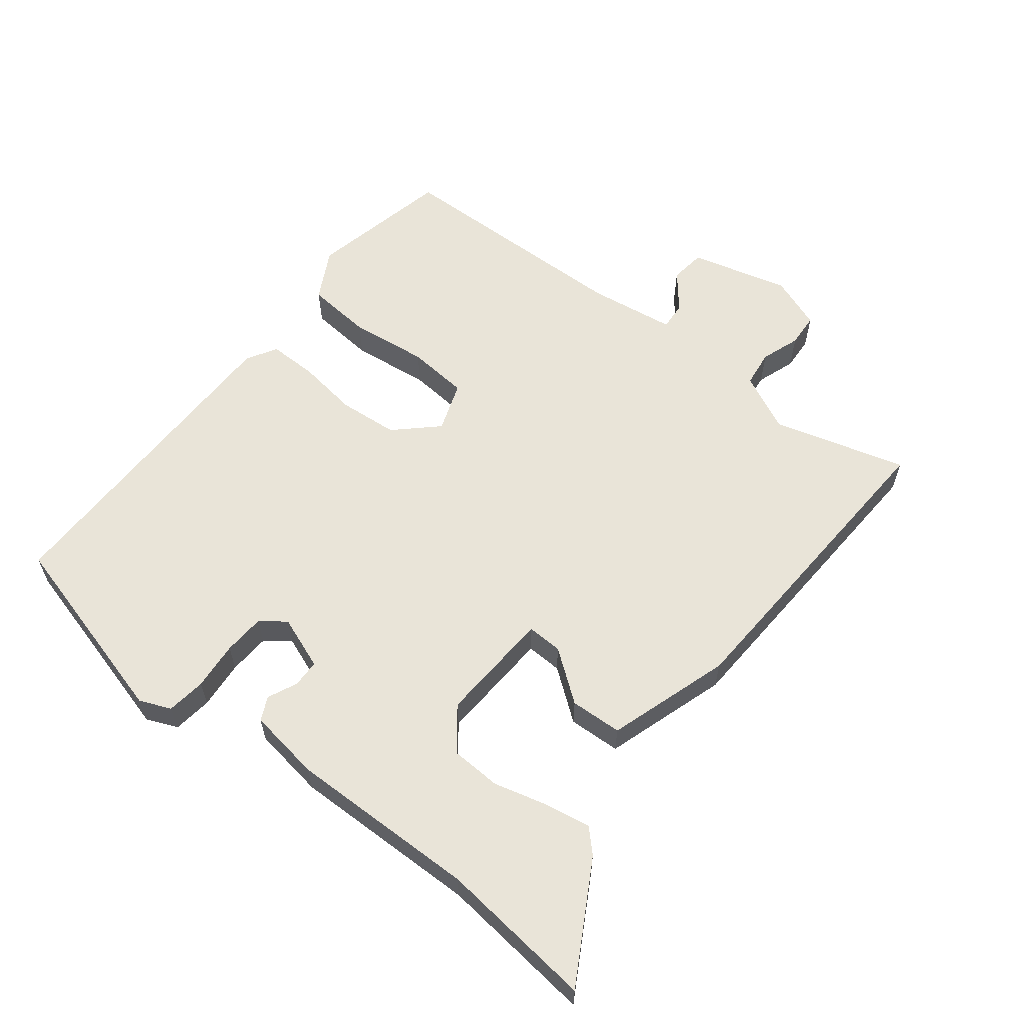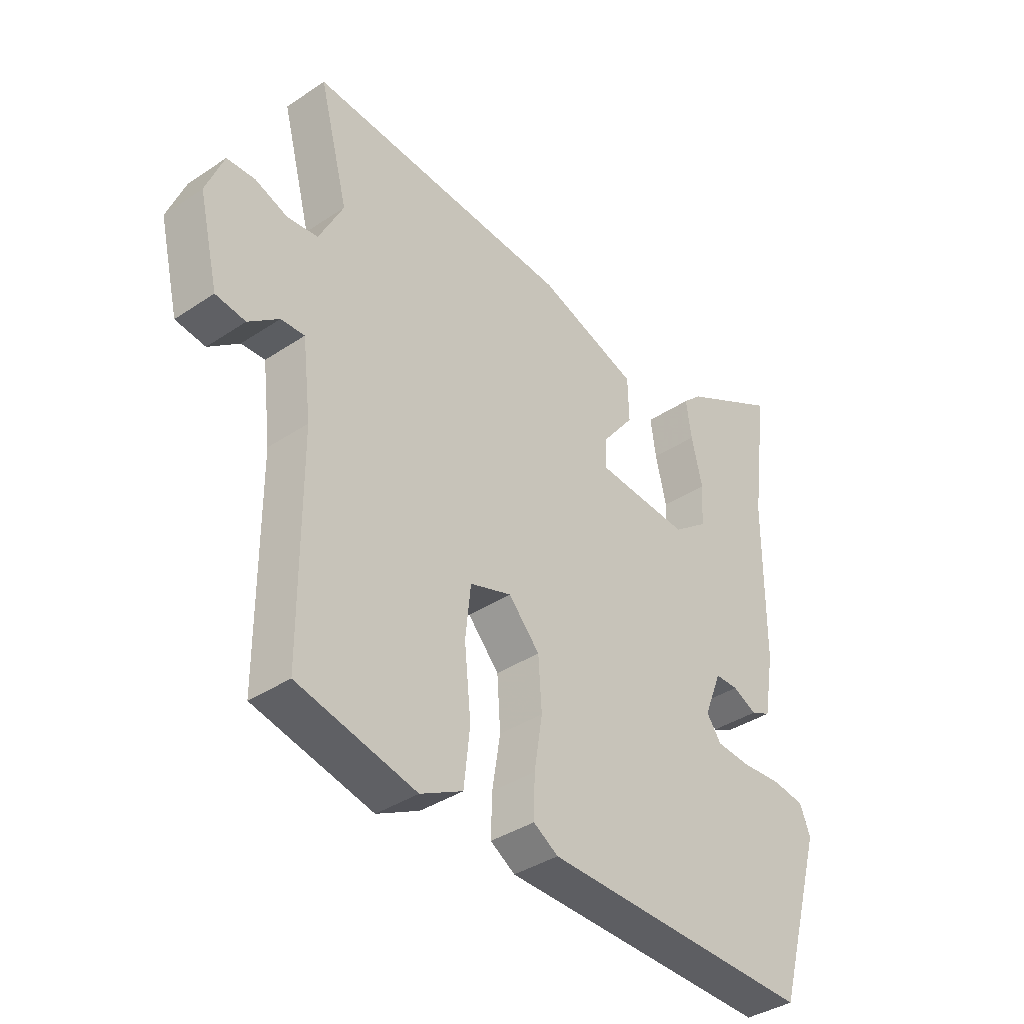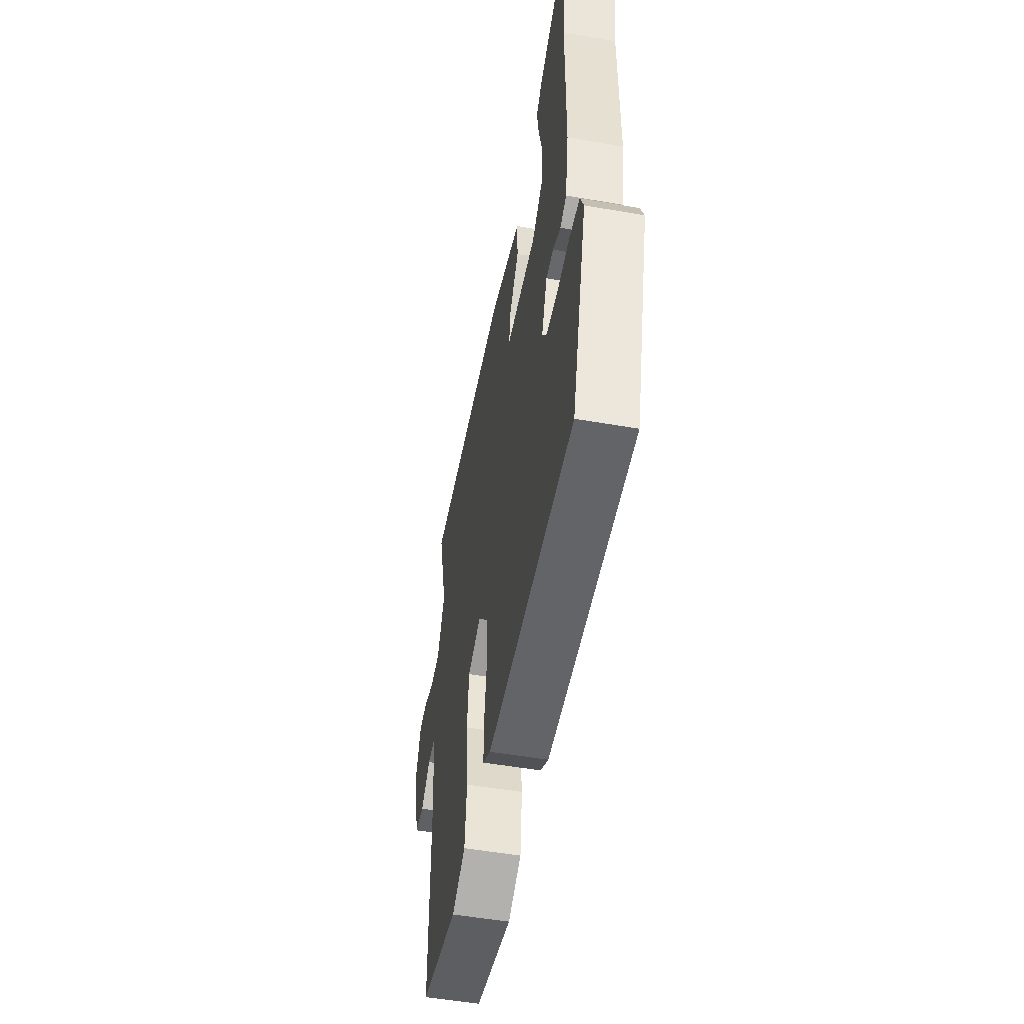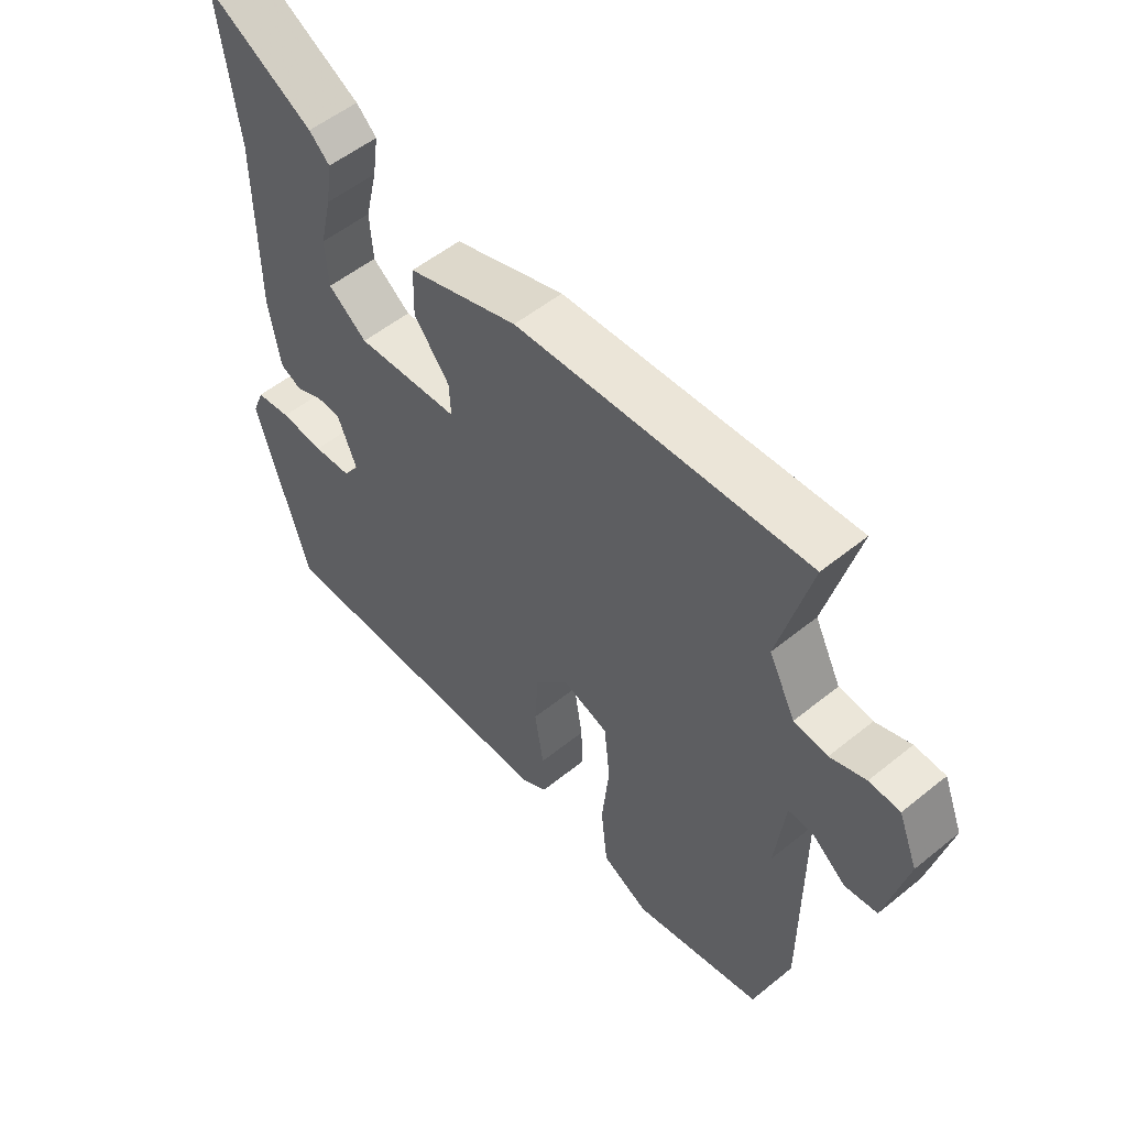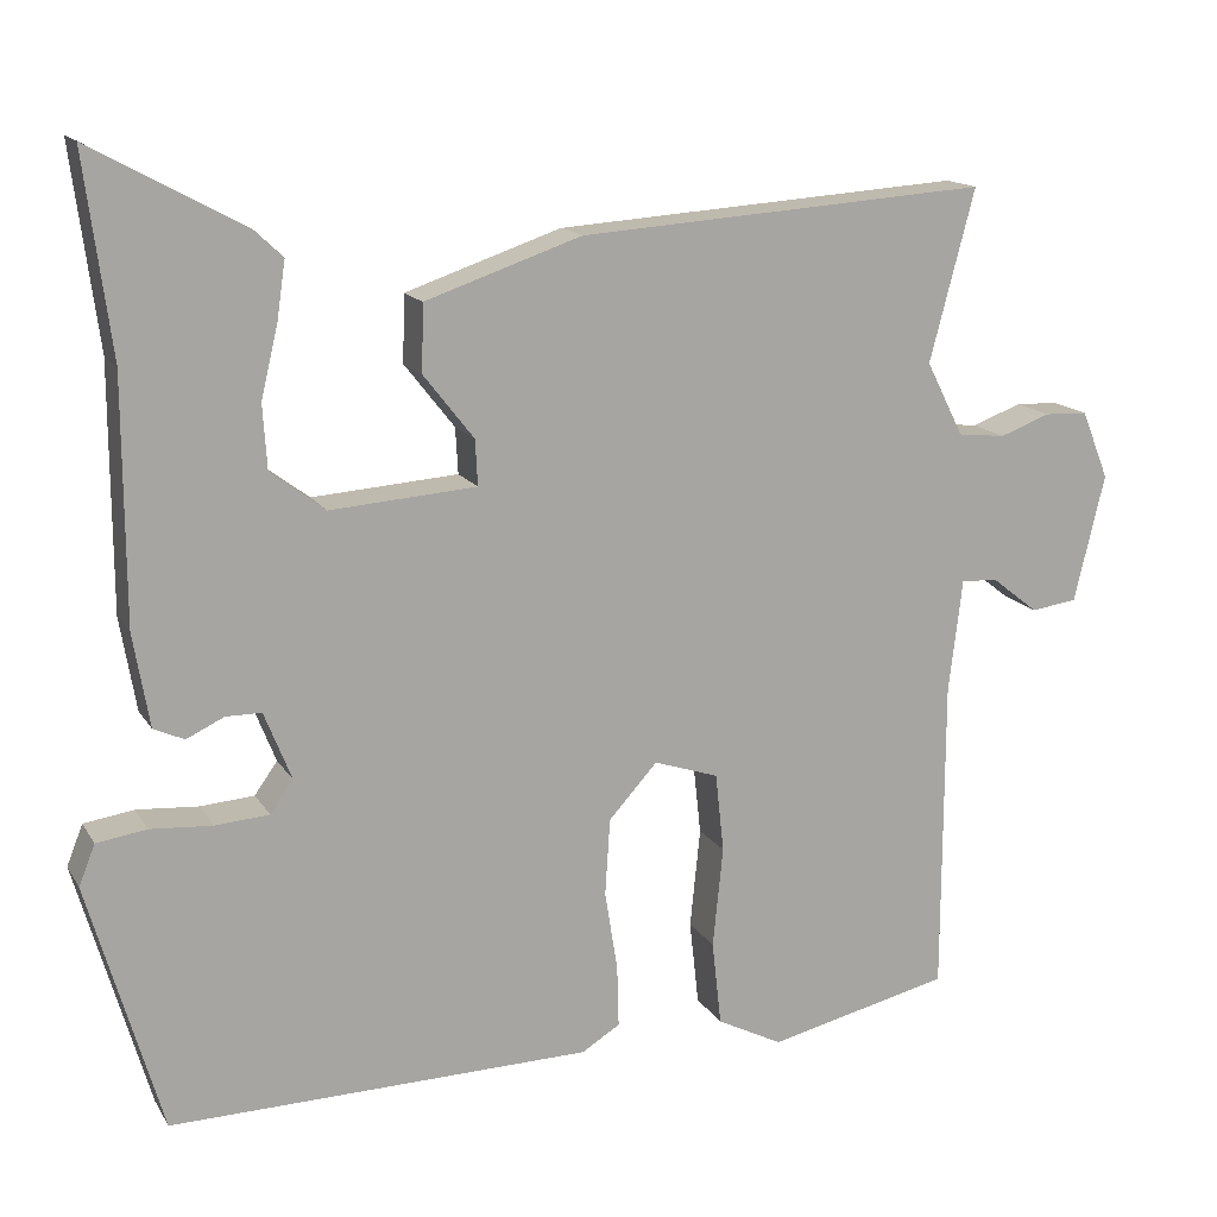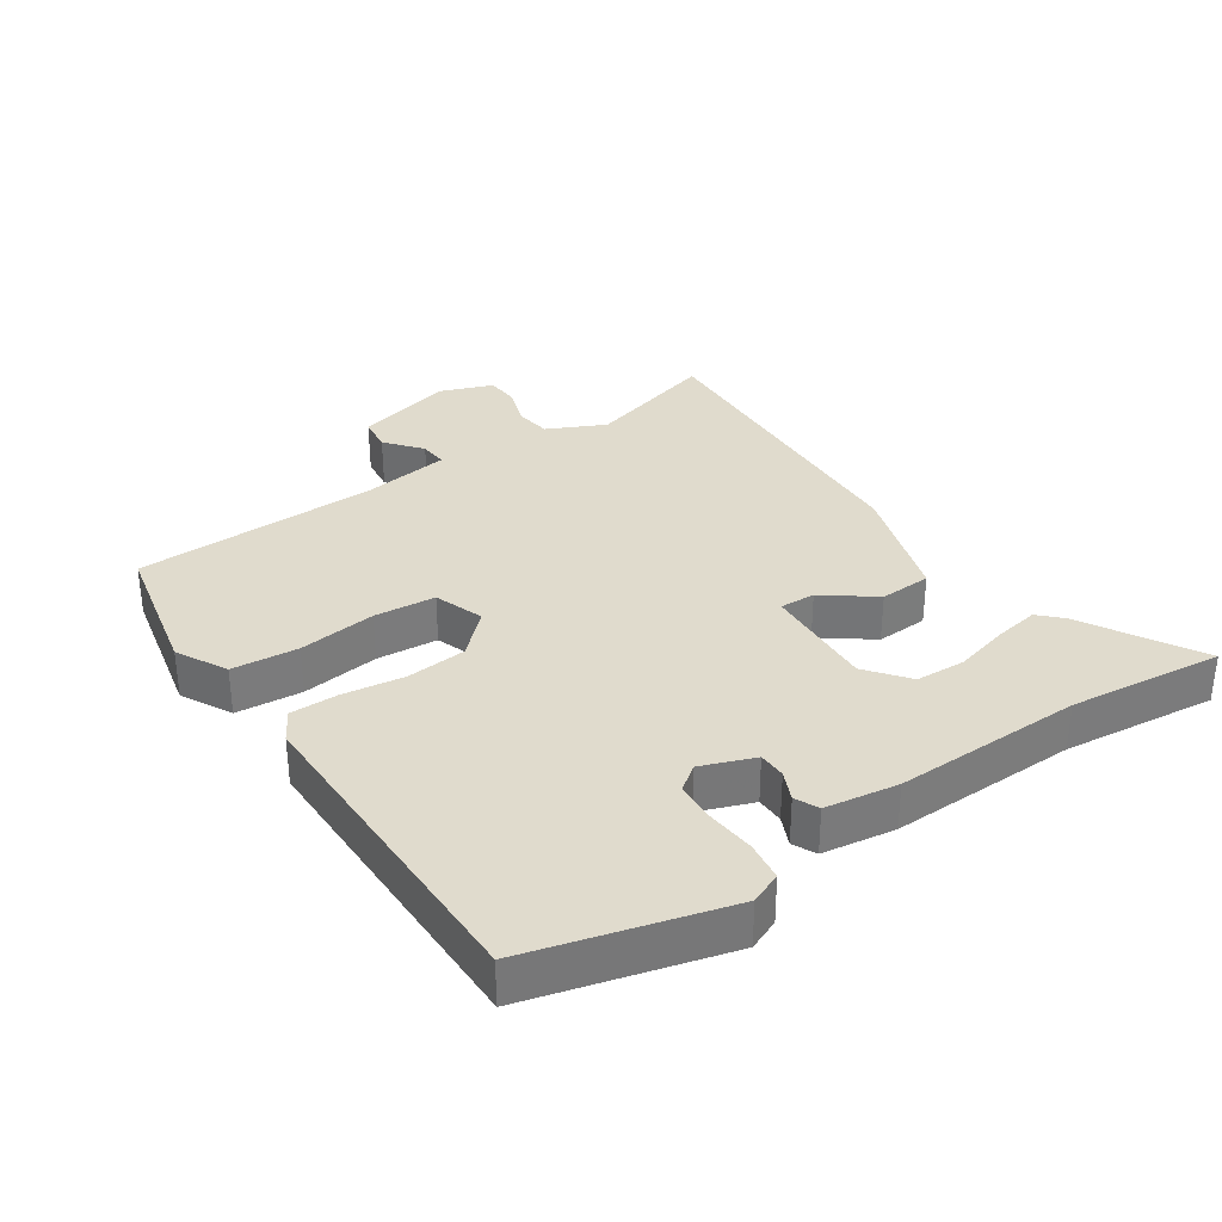
<metadata>
{"format":"obj","ext":"obj","renderer":"f3d","projection":"perspective","resolution":1024,"background":"white","views":[{"elev":59.9,"azim":-53.1,"up":"+Y"},{"elev":-37.9,"azim":130.4,"up":"+Z"},{"elev":-52.4,"azim":-100.6,"up":"+Z"},{"elev":53.7,"azim":49.2,"up":"+Z"},{"elev":14.8,"azim":-21.0,"up":"+Z"},{"elev":33.2,"azim":-125.3,"up":"+Y"}]}
</metadata>
<code>
v 0.519 0.07 0.497
v 0.466 0.07 0.295
v 0.51 0.07 0.208
v 0.566 0.07 0.202
v 0.625 0.07 0.224
v 0.676 0.07 0.222
v 0.708 0.07 0.142
v 0.672 0.07 -0.008
v 0.618 0.07 -0.016
v 0.563 0.07 0.027
v 0.52 0.07 0.029
v 0.504 0.07 -0.104
v 0.503 0.07 -0.476
v 0.288 0.07 -0.527
v 0.211 0.07 -0.488
v 0.2 0.07 -0.388
v 0.212 0.07 -0.27
v 0.202 0.07 -0.177
v 0.126 0.07 -0.152
v 0.069 0.07 -0.215
v 0.063 0.07 -0.306
v 0.078 0.07 -0.399
v 0.08 0.07 -0.472
v 0.035 0.07 -0.5
v -0.461 0.07 -0.511
v -0.547 0.07 -0.216
v -0.528 0.07 -0.168
v -0.469 0.07 -0.159
v -0.396 0.07 -0.164
v -0.333 0.07 -0.159
v -0.306 0.07 -0.121
v -0.338 0.07 -0.041
v -0.38 0.07 -0.041
v -0.424 0.07 -0.062
v -0.46 0.07 -0.046
v -0.479 0.07 0.064
v -0.48 0.07 0.35
v -0.511 0.07 0.584
v -0.332 0.07 0.487
v -0.298 0.07 0.455
v -0.308 0.07 0.387
v -0.328 0.07 0.303
v -0.323 0.07 0.227
v -0.259 0.07 0.179
v -0.087 0.07 0.192
v -0.09 0.07 0.246
v -0.149 0.07 0.321
v -0.147 0.07 0.4
v 0.037 0.07 0.463
v 0.519 0 0.497
v 0.466 0 0.295
v 0.51 0 0.208
v 0.566 0 0.202
v 0.625 0 0.224
v 0.676 0 0.222
v 0.708 0 0.142
v 0.672 0 -0.008
v 0.618 0 -0.016
v 0.563 0 0.027
v 0.52 0 0.029
v 0.504 0 -0.104
v 0.503 0 -0.476
v 0.288 0 -0.527
v 0.211 0 -0.488
v 0.2 0 -0.388
v 0.212 0 -0.27
v 0.202 0 -0.177
v 0.126 0 -0.152
v 0.069 0 -0.215
v 0.063 0 -0.306
v 0.078 0 -0.399
v 0.08 0 -0.472
v 0.035 0 -0.5
v -0.461 0 -0.511
v -0.547 0 -0.216
v -0.528 0 -0.168
v -0.469 0 -0.159
v -0.396 0 -0.164
v -0.333 0 -0.159
v -0.306 0 -0.121
v -0.338 0 -0.041
v -0.38 0 -0.041
v -0.424 0 -0.062
v -0.46 0 -0.046
v -0.479 0 0.064
v -0.48 0 0.35
v -0.511 0 0.584
v -0.332 0 0.487
v -0.298 0 0.455
v -0.308 0 0.387
v -0.328 0 0.303
v -0.323 0 0.227
v -0.259 0 0.179
v -0.087 0 0.192
v -0.09 0 0.246
v -0.149 0 0.321
v -0.147 0 0.4
v 0.037 0 0.463
f 46 47 48 49
f 45 46 49 1
f 39 40 41 42
f 37 38 39 42
f 37 42 43
f 36 37 43
f 33 34 35 36
f 32 33 36 43
f 31 32 43 44
f 26 27 28 29
f 26 29 30
f 25 26 30
f 24 25 30 31
f 21 22 23 24
f 20 21 24 31
f 14 15 16 17
f 12 13 14 17
f 11 12 17 18
f 7 8 9 10
f 7 10 11
f 4 5 6 7
f 3 4 7 11
f 2 3 11 18
f 45 1 2 18
f 19 20 31 44
f 18 19 44 45
f 98 97 96 95
f 50 98 95 94
f 91 90 89 88
f 91 88 87 86
f 92 91 86
f 92 86 85
f 85 84 83 82
f 92 85 82 81
f 93 92 81 80
f 78 77 76 75
f 79 78 75
f 79 75 74
f 80 79 74 73
f 73 72 71 70
f 80 73 70 69
f 66 65 64 63
f 66 63 62 61
f 67 66 61 60
f 59 58 57 56
f 60 59 56
f 56 55 54 53
f 60 56 53 52
f 67 60 52 51
f 67 51 50 94
f 93 80 69 68
f 94 93 68 67
f 1 50 51 2
f 2 51 52 3
f 3 52 53 4
f 4 53 54 5
f 5 54 55 6
f 6 55 56 7
f 7 56 57 8
f 8 57 58 9
f 9 58 59 10
f 10 59 60 11
f 11 60 61 12
f 12 61 62 13
f 13 62 63 14
f 14 63 64 15
f 15 64 65 16
f 16 65 66 17
f 17 66 67 18
f 18 67 68 19
f 19 68 69 20
f 20 69 70 21
f 21 70 71 22
f 22 71 72 23
f 23 72 73 24
f 24 73 74 25
f 25 74 75 26
f 26 75 76 27
f 27 76 77 28
f 28 77 78 29
f 29 78 79 30
f 30 79 80 31
f 31 80 81 32
f 32 81 82 33
f 33 82 83 34
f 34 83 84 35
f 35 84 85 36
f 36 85 86 37
f 37 86 87 38
f 38 87 88 39
f 39 88 89 40
f 40 89 90 41
f 41 90 91 42
f 42 91 92 43
f 43 92 93 44
f 44 93 94 45
f 45 94 95 46
f 46 95 96 47
f 47 96 97 48
f 48 97 98 49
f 49 98 50 1

</code>
